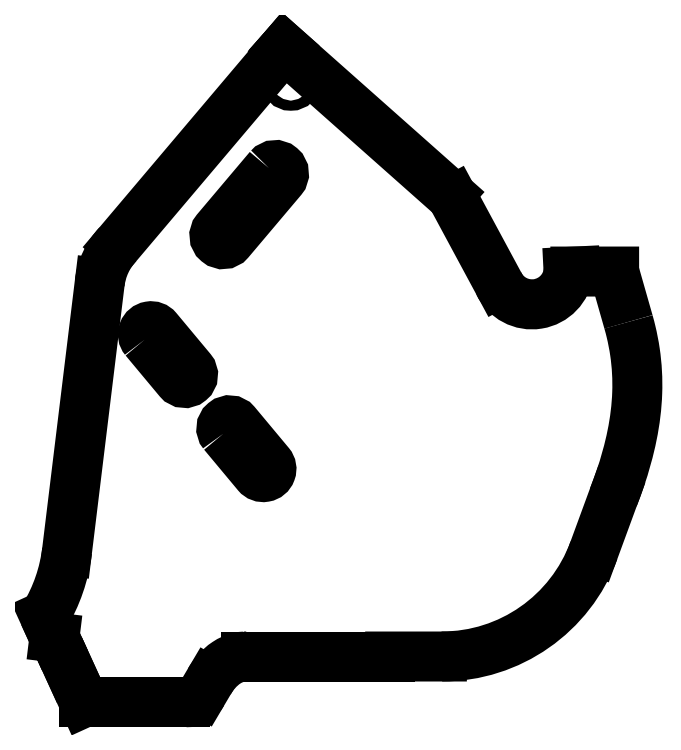
<metadata>
{"format":"dxf","ext":"dxf","renderer":"ezdxf+matplotlib","layout":"modelspace","background":"white","min_lineweight":24,"dpi":150}
</metadata>
<code>
0
SECTION
2
ENTITIES
0
LWPOLYLINE
8
0
90
10
70
1
43
0
10
-67.97
20
141.8
10
-67.82
20
141.6
42
0.0008339
10
-67.81
20
141.6
10
-66
20
139.4
10
-51.32
20
121.8
42
1
10
-45.17
20
126.9
10
-45.3
20
127
42
0.005452
10
-45.35
20
127.1
10
-59.88
20
144.5
10
-61.82
20
146.9
42
1
0
LWPOLYLINE
8
0
90
7
70
1
43
0
10
-106.7
20
188.2
10
-90.08
20
168.3
42
1
10
-83.94
20
173.4
10
-85.71
20
175.5
10
-100.4
20
193.2
42
0.005308
10
-100.5
20
193.2
10
-100.6
20
193.4
42
1
0
CIRCLE
8
0
10
-34.65
20
316.1
30
1.776e-14
40
2.5
210
-9.997e-34
220
-0
230
1
0
ARC
8
0
10
-226
20
93.78
30
1.076e-41
40
81.5
210
-2.506e-29
220
3.056e-30
230
1
50
329
51
353
0
LINE
8
0
10
-156.2
20
51.75
30
1.878e-27
11
-151.4
21
41.13
31
1.776e-14
0
LINE
8
0
10
-151.4
20
41.13
30
1.776e-14
11
-151.4
21
41.16
31
0
0
LINE
8
0
10
-151.4
20
41.16
30
0
11
-144
21
25.17
31
0
0
LINE
8
0
10
-144
20
25.17
30
0
11
-136.7
21
9.145
31
0
0
LINE
8
0
10
-136.7
20
9.145
30
0
11
-104.4
21
9.145
31
-3.02e-31
0
LINE
8
0
10
-104.4
20
9.145
30
-3.02e-31
11
-104.4
21
9.142
31
-1.776e-14
0
LINE
8
0
10
-104.4
20
9.142
30
-1.776e-14
11
-86.66
21
9.142
31
-9.16e-32
0
ARC
8
0
10
-86.66
20
19.14
30
0
40
10
210
9.027e-44
220
-9.16e-33
230
1
50
270
51
329.4
0
LINE
8
0
10
-78.05
20
14.05
30
0
11
-74.91
21
19.36
31
-1.776e-14
0
SPLINE
8
0
70
0
71
3
72
14
73
10
74
0
42
1e-09
43
1e-10
44
1e-10
40
-1.902
40
-1.902
40
-1.902
40
-1.902
40
-1.682
40
-1.682
40
-1.401
40
-1.401
40
-1.121
40
-1.121
40
-2.22e-16
40
-2.22e-16
40
-2.22e-16
40
-2.22e-16
10
-57.39
20
31.71
30
1.776e-14
10
-58.33
20
31.67
30
1.776e-14
10
-59.26
20
31.54
30
0
10
-61.33
20
31.09
30
1.776e-14
10
-62.44
20
30.72
30
1.776e-14
10
-64.55
20
29.8
30
-1.776e-14
10
-65.54
20
29.24
30
-1.776e-14
10
-70.17
20
26.19
30
-1.776e-14
10
-72.87
20
22.81
30
-1.776e-14
10
-74.91
20
19.36
30
0
0
LINE
8
0
10
-57.39
20
31.71
30
1.776e-14
11
-57.39
21
31.71
31
1.776e-14
0
SPLINE
8
0
70
0
71
3
72
10
73
6
74
0
42
1e-09
43
1e-10
44
1e-10
40
0
40
0
40
0
40
0
40
0.03846
40
0.03846
40
0.07691
40
0.07691
40
0.07691
40
0.07691
10
-56.62
20
31.73
30
0
10
-56.75
20
31.73
30
0
10
-56.88
20
31.73
30
0
10
-57.13
20
31.73
30
1.776e-14
10
-57.26
20
31.72
30
0
10
-57.39
20
31.71
30
1.776e-14
0
LINE
8
0
10
-56.62
20
31.73
30
0
11
14.41
21
31.73
31
-9.338e-31
0
LINE
8
0
10
14.41
20
31.73
30
-9.338e-31
11
39.93
21
31.74
31
0
0
ARC
8
0
10
39.91
20
111.7
30
0
40
80
210
0
220
0
230
1
50
270
51
339.8
0
LINE
8
0
10
115
20
84.17
30
0
11
124.6
21
110.3
31
0
0
SPLINE
8
0
70
0
71
3
72
16
73
12
74
0
42
1e-09
43
1e-10
44
1e-10
40
-5.07
40
-5.07
40
-5.07
40
-5.07
40
-4.807
40
-4.807
40
-4.196
40
-4.196
40
-2.983
40
-2.983
40
-0.5155
40
-0.5155
40
0
40
0
40
0
40
0
10
132.1
20
197
30
0
10
132.7
20
194.9
30
0
10
133
20
193.7
30
0
10
134.1
20
188.9
30
0
10
134.8
20
185.6
30
0
10
136.3
20
175.4
30
0
10
136.6
20
168.7
30
-1.776e-14
10
135.9
20
148.1
30
0
10
133
20
134.1
30
0
10
126.7
20
116
30
0
10
126.1
20
114.2
30
0
10
124.6
20
110.3
30
0
0
SPLINE
8
0
70
0
71
3
72
10
73
6
74
0
42
1e-09
43
1e-10
44
1e-10
40
-2.584
40
-2.584
40
-2.584
40
-2.584
40
-0.6245
40
-0.6245
40
0
40
0
40
0
40
0
10
125
20
221.8
30
0
10
126.8
20
215.5
30
0
10
128.6
20
209.3
30
0
10
130.9
20
201
30
0
10
131.5
20
199
30
0
10
132.1
20
197
30
0
0
LINE
8
0
10
125
20
221.8
30
0
11
105.8
21
221.8
31
0
0
LINE
8
0
10
105.8
20
221.8
30
0
11
102.5
21
221.7
31
0
0
ARC
8
0
10
84.44
20
223.8
30
1.776e-14
40
18.2
210
8.561e-29
220
-1.829e-28
230
1
50
205.1
51
353.2
0
LINE
8
0
10
67.96
20
216.1
30
1.776e-14
11
45.75
21
257.3
31
0
0
ARC
8
0
10
36.95
20
252.6
30
0
40
10
210
0
220
-0
230
1
50
28.31
51
48.42
0
LINE
8
0
10
43.58
20
260.1
30
0
11
-37.9
21
332.3
31
-1.776e-14
0
LINE
8
0
10
-37.9
20
332.3
30
-1.776e-14
11
-38.56
21
331.6
31
0
0
LINE
8
0
10
-38.56
20
331.6
30
0
11
-120
21
235.3
31
0
0
ARC
8
0
10
-95.26
20
212
30
-1.776e-14
40
34.01
210
3.807e-16
220
-3.577e-16
230
1
50
136.8
51
173
0
LINE
8
0
10
-129
20
216.1
30
-1.776e-14
11
-145.1
21
83.91
31
2.057e-27
0
LWPOLYLINE
8
0
90
4
70
1
43
0
10
-45.48
20
272.9
10
-71.35
20
242.3
42
0.9943
10
-64.9
20
236.9
10
-39.09
20
267.4
42
0.9943
0
ENDSEC
0
EOF

</code>
